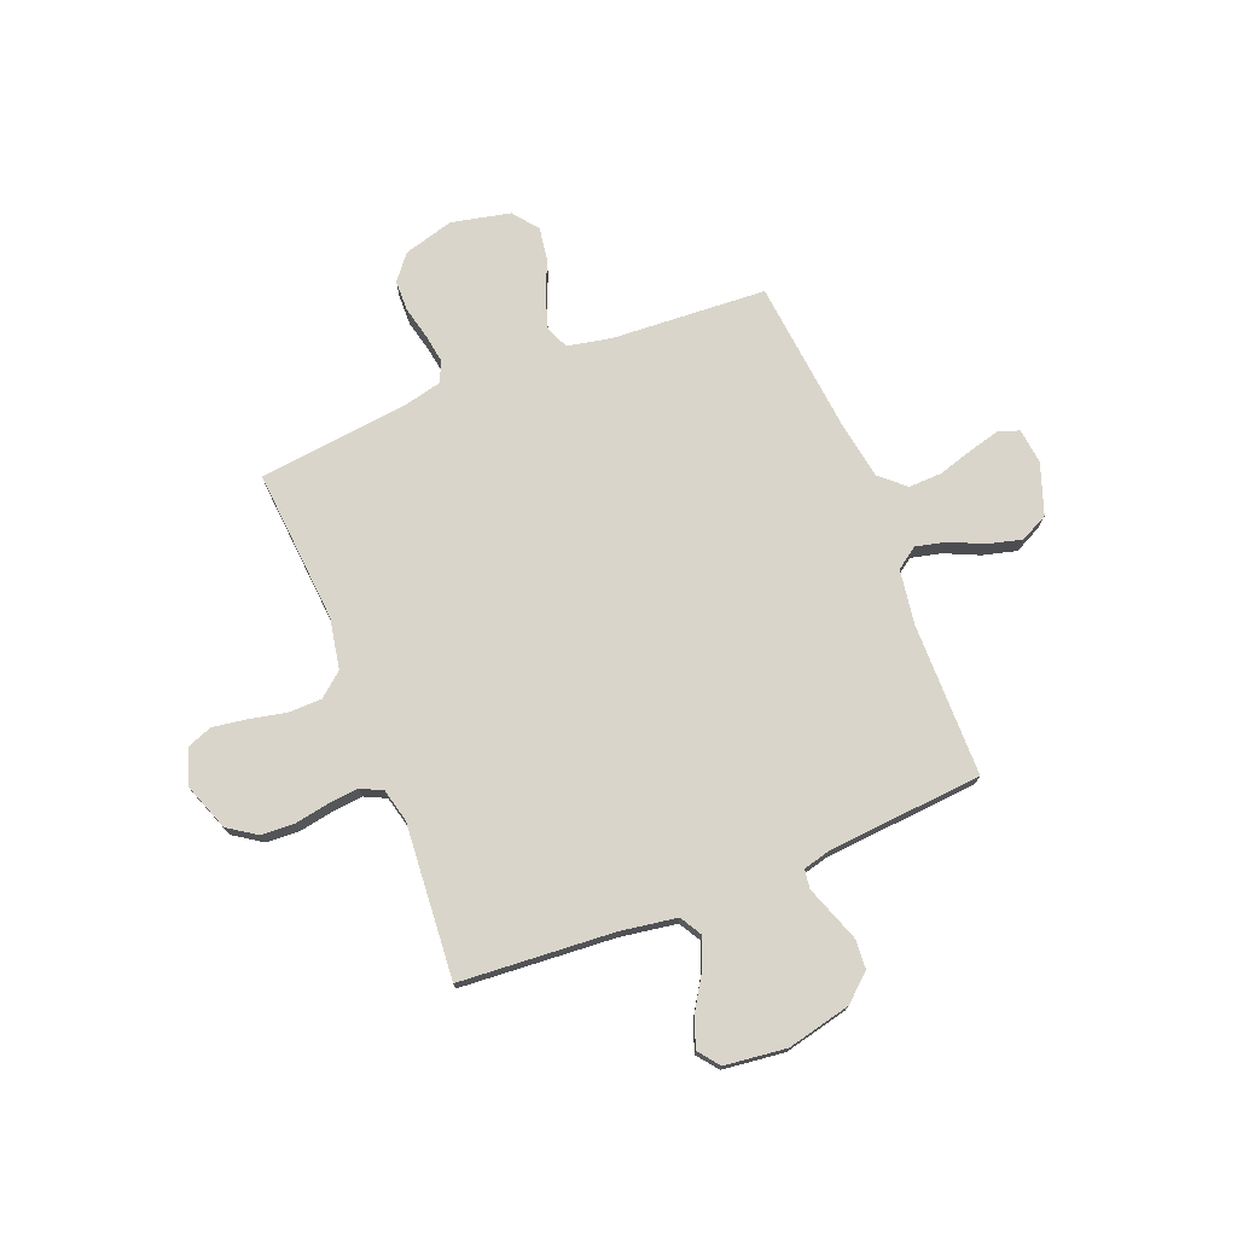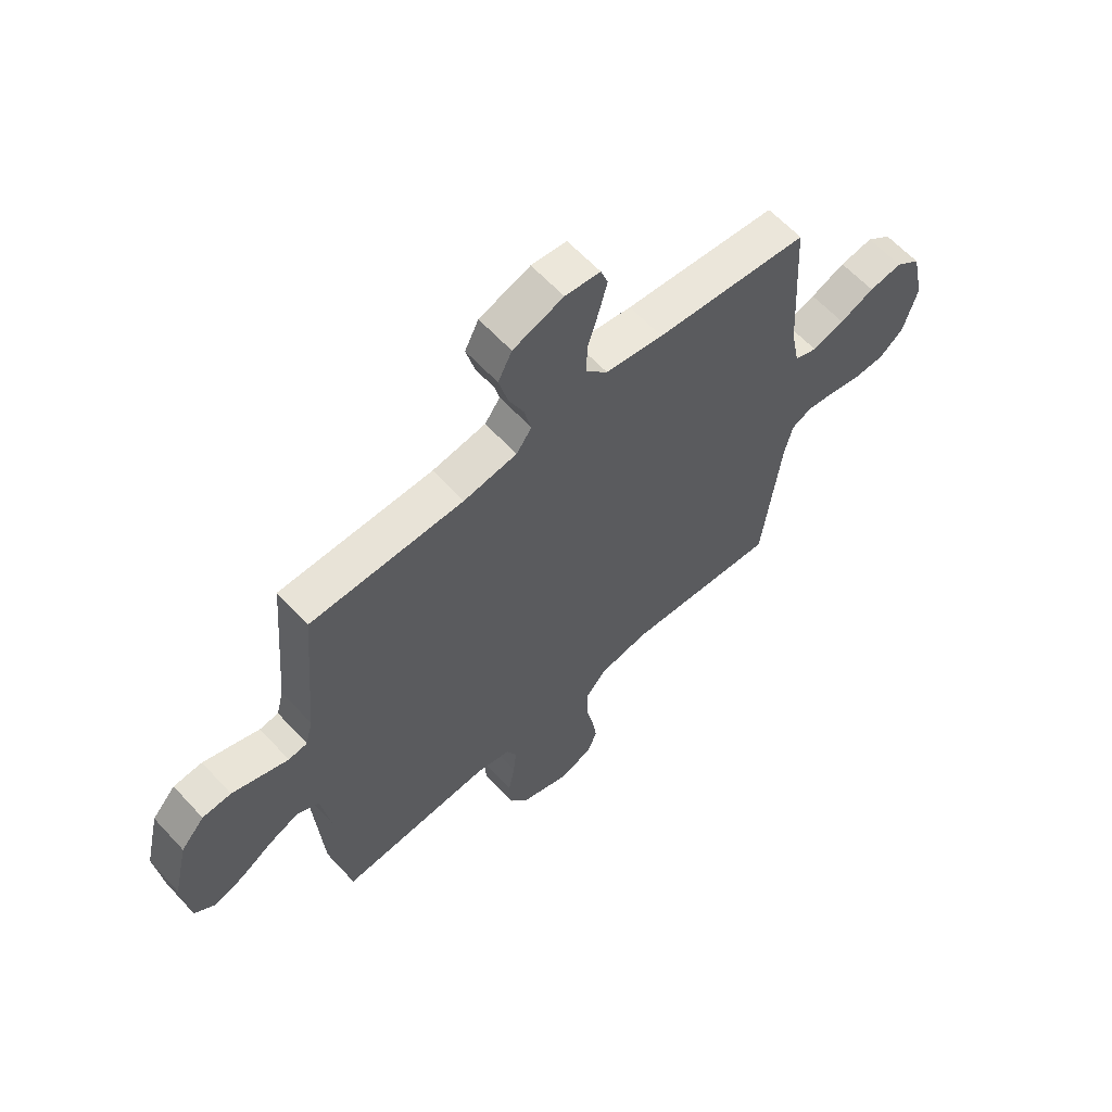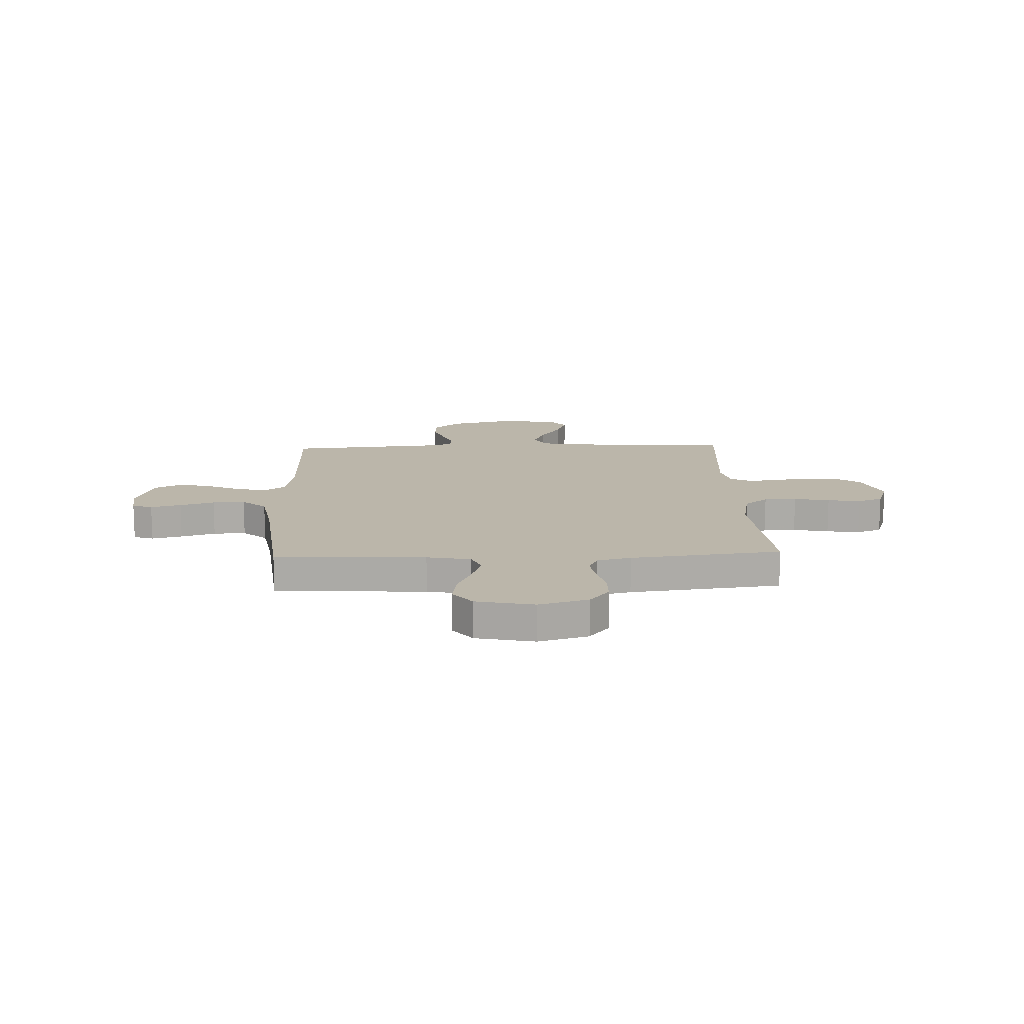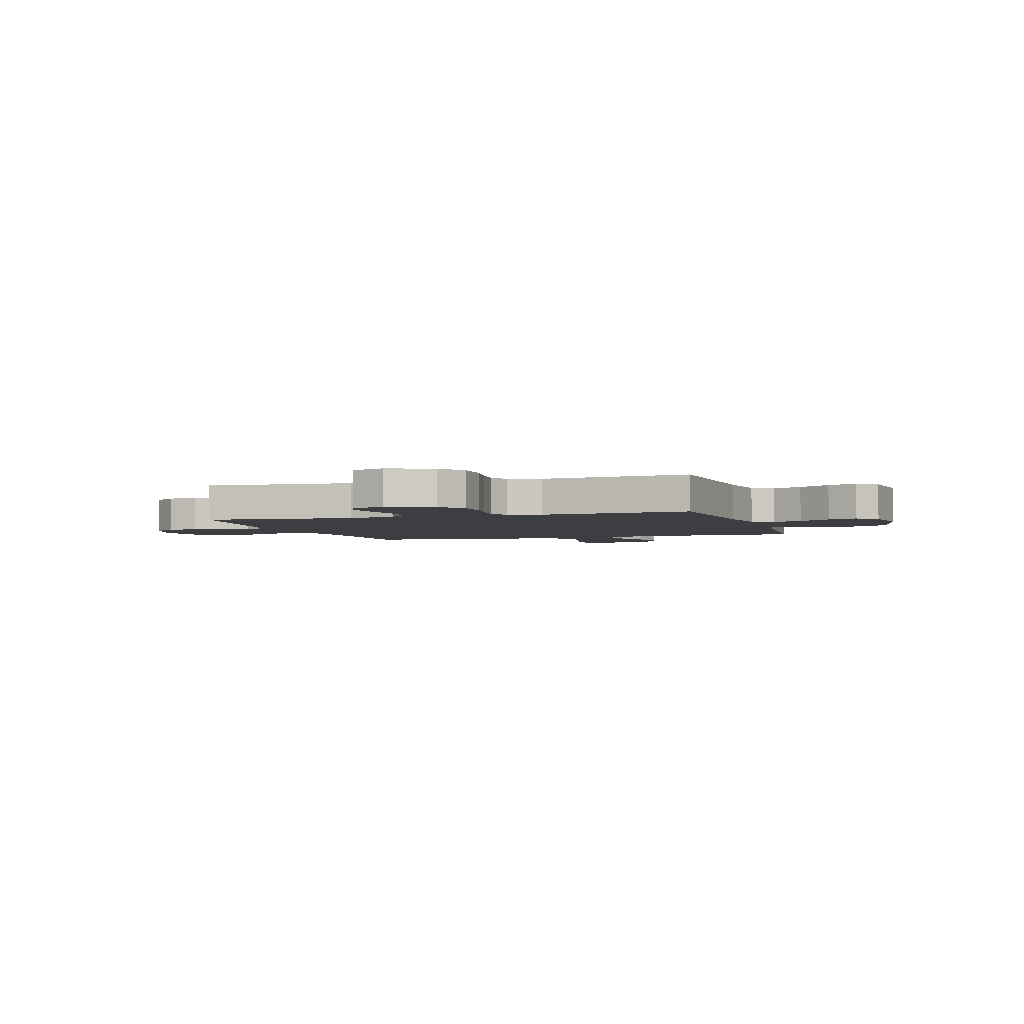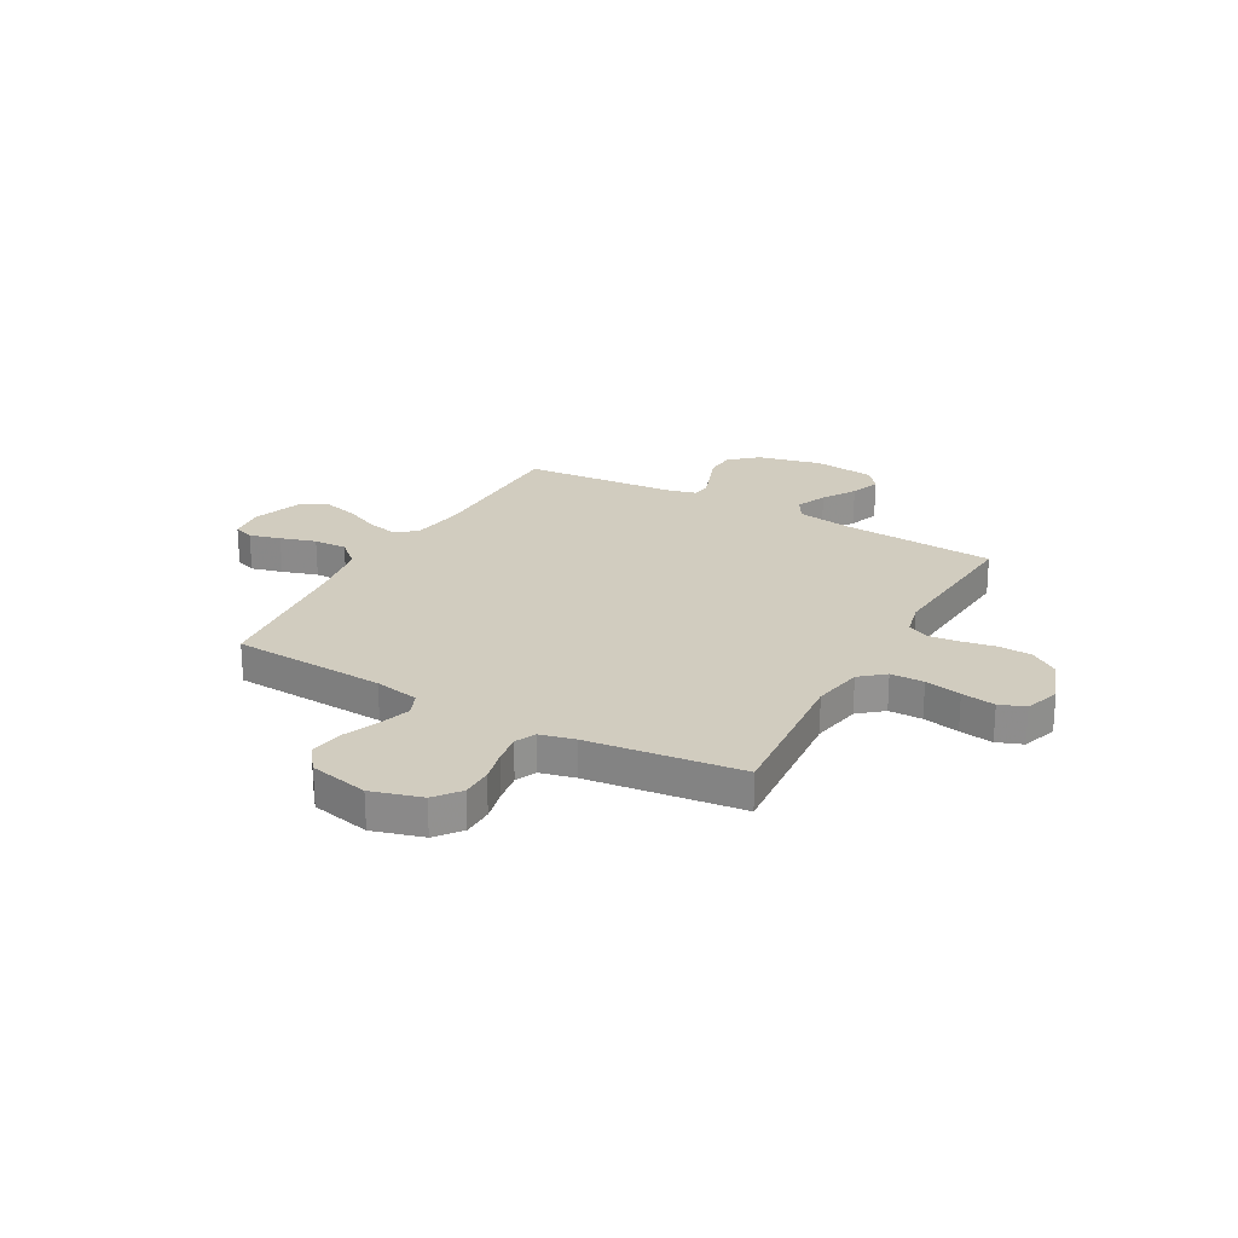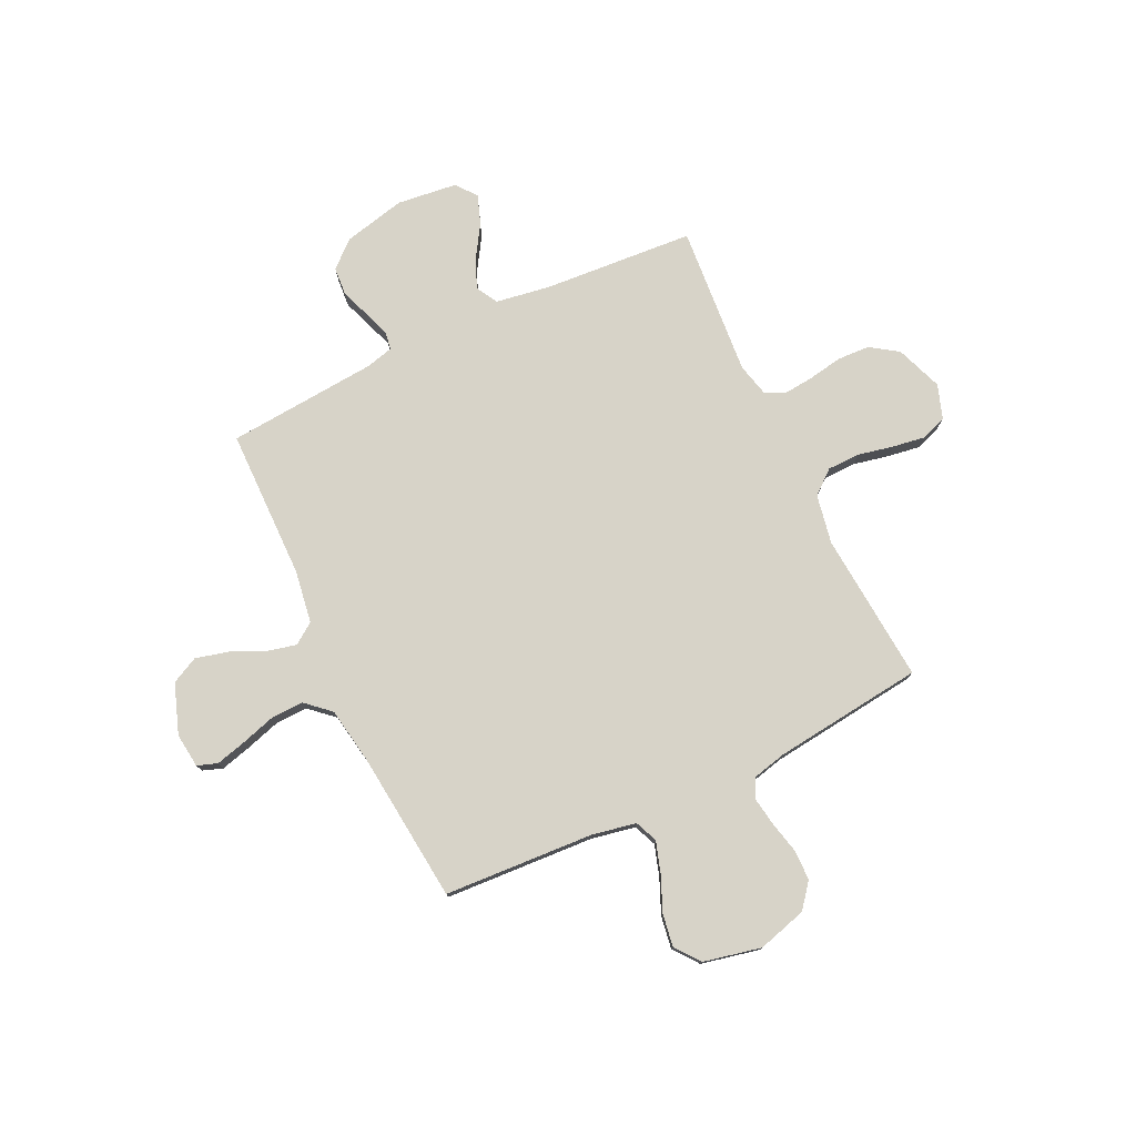
<metadata>
{"format":"obj","ext":"obj","renderer":"f3d","projection":"perspective","resolution":1024,"background":"white","views":[{"elev":74.2,"azim":-111.6,"up":"+Y"},{"elev":61.7,"azim":-42.5,"up":"+Z"},{"elev":14.0,"azim":87.8,"up":"+Y"},{"elev":-3.2,"azim":-162.4,"up":"+Y"},{"elev":23.9,"azim":119.1,"up":"+Y"},{"elev":77.1,"azim":64.6,"up":"+Y"}]}
</metadata>
<code>
v 0.5 0.07 -0.5
v 0.2 0.07 -0.475
v 0.102 0.07 -0.493
v 0.063 0.07 -0.54
v 0.062 0.07 -0.605
v 0.077 0.07 -0.676
v 0.087 0.07 -0.742
v 0.068 0.07 -0.792
v 0 0.07 -0.815
v -0.093 0.07 -0.78
v -0.13 0.07 -0.725
v -0.133 0.07 -0.66
v -0.121 0.07 -0.594
v -0.115 0.07 -0.535
v -0.135 0.07 -0.493
v -0.2 0.07 -0.477
v -0.5 0.07 -0.5
v -0.521 0.07 -0.2
v -0.538 0.07 -0.091
v -0.581 0.07 -0.066
v -0.64 0.07 -0.091
v -0.704 0.07 -0.131
v -0.762 0.07 -0.152
v -0.803 0.07 -0.12
v -0.817 0.07 0
v -0.788 0.07 0.124
v -0.742 0.07 0.176
v -0.686 0.07 0.18
v -0.628 0.07 0.159
v -0.576 0.07 0.14
v -0.539 0.07 0.145
v -0.525 0.07 0.2
v -0.5 0.07 0.5
v -0.2 0.07 0.503
v -0.095 0.07 0.519
v -0.065 0.07 0.561
v -0.079 0.07 0.62
v -0.109 0.07 0.686
v -0.126 0.07 0.752
v -0.099 0.07 0.806
v 0 0.07 0.841
v 0.069 0.07 0.833
v 0.083 0.07 0.793
v 0.067 0.07 0.732
v 0.046 0.07 0.663
v 0.044 0.07 0.598
v 0.087 0.07 0.55
v 0.2 0.07 0.531
v 0.5 0.07 0.5
v 0.517 0.07 0.2
v 0.534 0.07 0.113
v 0.579 0.07 0.094
v 0.642 0.07 0.114
v 0.71 0.07 0.143
v 0.775 0.07 0.153
v 0.824 0.07 0.115
v 0.849 0.07 0
v 0.821 0.07 -0.098
v 0.772 0.07 -0.137
v 0.712 0.07 -0.138
v 0.649 0.07 -0.123
v 0.592 0.07 -0.114
v 0.552 0.07 -0.133
v 0.536 0.07 -0.2
v 0.5 0 -0.5
v 0.2 0 -0.475
v 0.102 0 -0.493
v 0.063 0 -0.54
v 0.062 0 -0.605
v 0.077 0 -0.676
v 0.087 0 -0.742
v 0.068 0 -0.792
v 0 0 -0.815
v -0.093 0 -0.78
v -0.13 0 -0.725
v -0.133 0 -0.66
v -0.121 0 -0.594
v -0.115 0 -0.535
v -0.135 0 -0.493
v -0.2 0 -0.477
v -0.5 0 -0.5
v -0.521 0 -0.2
v -0.538 0 -0.091
v -0.581 0 -0.066
v -0.64 0 -0.091
v -0.704 0 -0.131
v -0.762 0 -0.152
v -0.803 0 -0.12
v -0.817 0 0
v -0.788 0 0.124
v -0.742 0 0.176
v -0.686 0 0.18
v -0.628 0 0.159
v -0.576 0 0.14
v -0.539 0 0.145
v -0.525 0 0.2
v -0.5 0 0.5
v -0.2 0 0.503
v -0.095 0 0.519
v -0.065 0 0.561
v -0.079 0 0.62
v -0.109 0 0.686
v -0.126 0 0.752
v -0.099 0 0.806
v 0 0 0.841
v 0.069 0 0.833
v 0.083 0 0.793
v 0.067 0 0.732
v 0.046 0 0.663
v 0.044 0 0.598
v 0.087 0 0.55
v 0.2 0 0.531
v 0.5 0 0.5
v 0.517 0 0.2
v 0.534 0 0.113
v 0.579 0 0.094
v 0.642 0 0.114
v 0.71 0 0.143
v 0.775 0 0.153
v 0.824 0 0.115
v 0.849 0 0
v 0.821 0 -0.098
v 0.772 0 -0.137
v 0.712 0 -0.138
v 0.649 0 -0.123
v 0.592 0 -0.114
v 0.552 0 -0.133
v 0.536 0 -0.2
f 58 59 60 61
f 58 61 62
f 57 58 62
f 56 57 62
f 53 54 55 56
f 52 53 56 62
f 51 52 62 63
f 48 49 50
f 47 48 50 51
f 42 43 44 45
f 40 41 42 45
f 40 45 46
f 37 38 39 40
f 36 37 40 46
f 35 36 46 47
f 32 33 34
f 31 32 34 35
f 27 28 29 30
f 25 26 27 30
f 25 30 31
f 24 25 31
f 21 22 23 24
f 20 21 24 31
f 19 20 31 35
f 16 17 18
f 15 16 18 19
f 10 11 12 13
f 10 13 14
f 9 10 14
f 8 9 14
f 5 6 7 8
f 5 8 14 15
f 64 1 2
f 64 2 3
f 63 64 3
f 51 63 3
f 47 51 3 4
f 35 47 4
f 15 19 35
f 4 5 15 35
f 125 124 123 122
f 126 125 122
f 126 122 121
f 126 121 120
f 120 119 118 117
f 126 120 117 116
f 127 126 116 115
f 114 113 112
f 115 114 112 111
f 109 108 107 106
f 109 106 105 104
f 110 109 104
f 104 103 102 101
f 110 104 101 100
f 111 110 100 99
f 98 97 96
f 99 98 96 95
f 94 93 92 91
f 94 91 90 89
f 95 94 89
f 95 89 88
f 88 87 86 85
f 95 88 85 84
f 99 95 84 83
f 82 81 80
f 83 82 80 79
f 77 76 75 74
f 78 77 74
f 78 74 73
f 78 73 72
f 72 71 70 69
f 79 78 72 69
f 66 65 128
f 67 66 128
f 67 128 127
f 67 127 115
f 68 67 115 111
f 68 111 99
f 99 83 79
f 99 79 69 68
f 1 65 66 2
f 2 66 67 3
f 3 67 68 4
f 4 68 69 5
f 5 69 70 6
f 6 70 71 7
f 7 71 72 8
f 8 72 73 9
f 9 73 74 10
f 10 74 75 11
f 11 75 76 12
f 12 76 77 13
f 13 77 78 14
f 14 78 79 15
f 15 79 80 16
f 16 80 81 17
f 17 81 82 18
f 18 82 83 19
f 19 83 84 20
f 20 84 85 21
f 21 85 86 22
f 22 86 87 23
f 23 87 88 24
f 24 88 89 25
f 25 89 90 26
f 26 90 91 27
f 27 91 92 28
f 28 92 93 29
f 29 93 94 30
f 30 94 95 31
f 31 95 96 32
f 32 96 97 33
f 33 97 98 34
f 34 98 99 35
f 35 99 100 36
f 36 100 101 37
f 37 101 102 38
f 38 102 103 39
f 39 103 104 40
f 40 104 105 41
f 41 105 106 42
f 42 106 107 43
f 43 107 108 44
f 44 108 109 45
f 45 109 110 46
f 46 110 111 47
f 47 111 112 48
f 48 112 113 49
f 49 113 114 50
f 50 114 115 51
f 51 115 116 52
f 52 116 117 53
f 53 117 118 54
f 54 118 119 55
f 55 119 120 56
f 56 120 121 57
f 57 121 122 58
f 58 122 123 59
f 59 123 124 60
f 60 124 125 61
f 61 125 126 62
f 62 126 127 63
f 63 127 128 64
f 64 128 65 1

</code>
